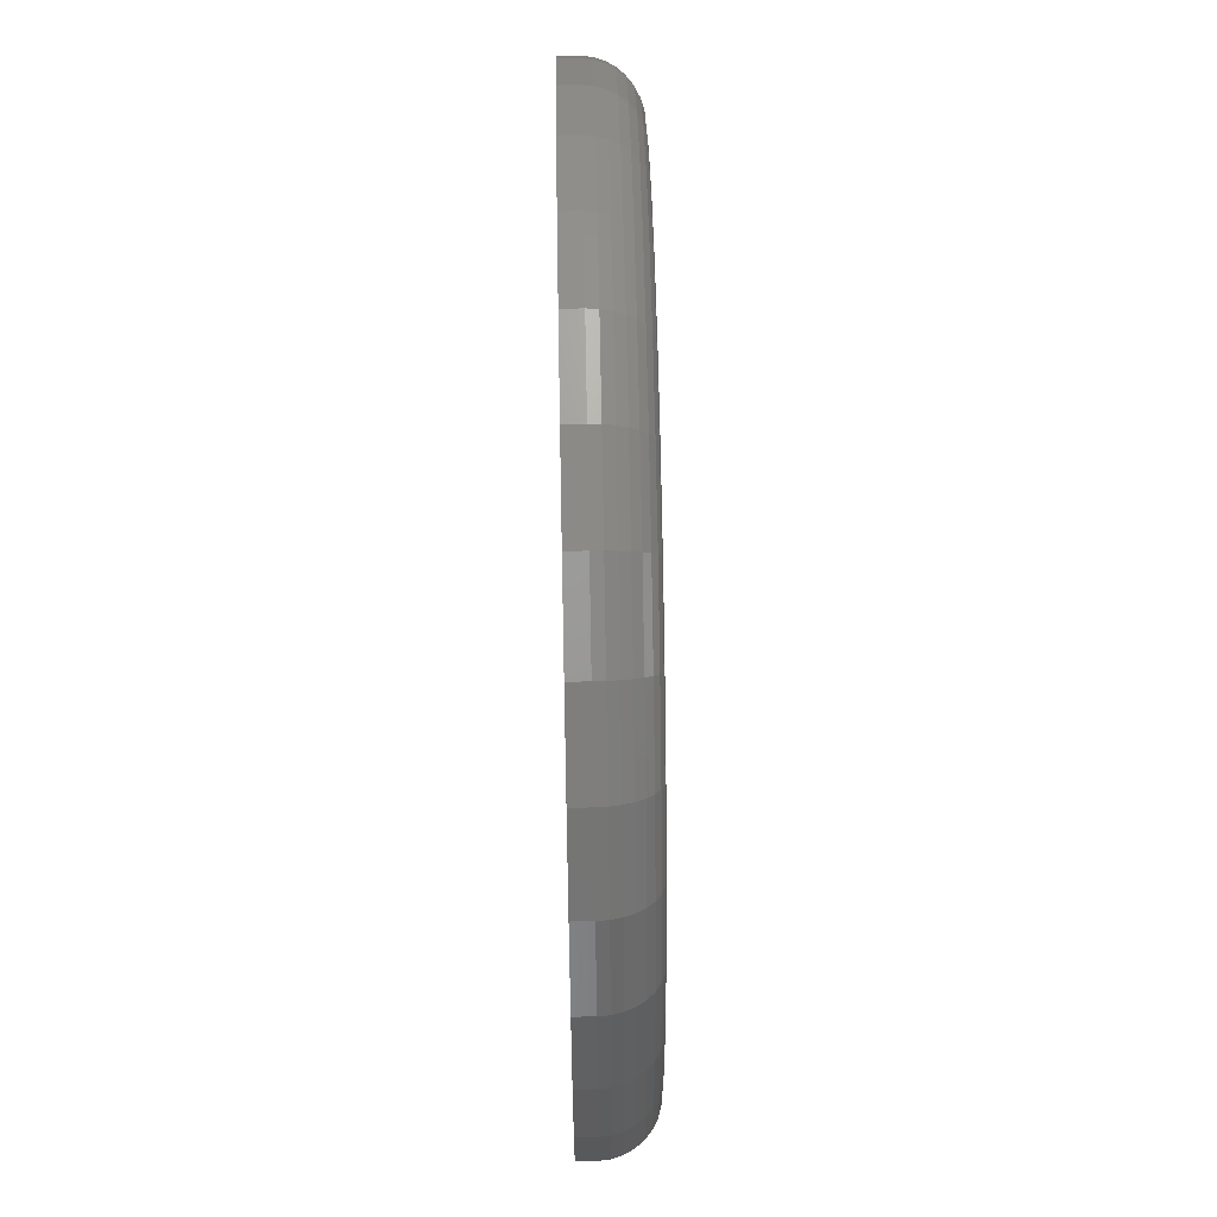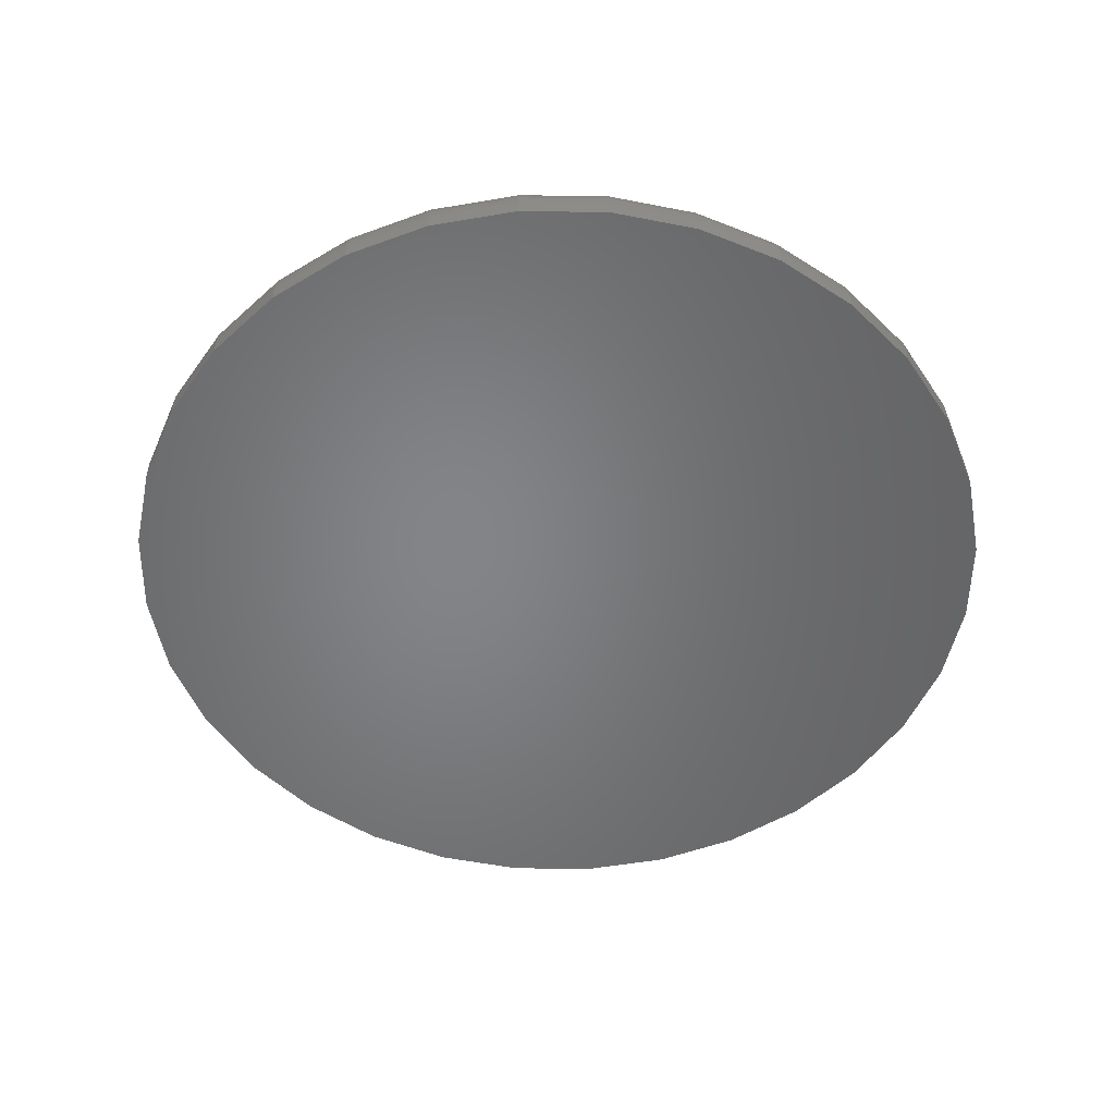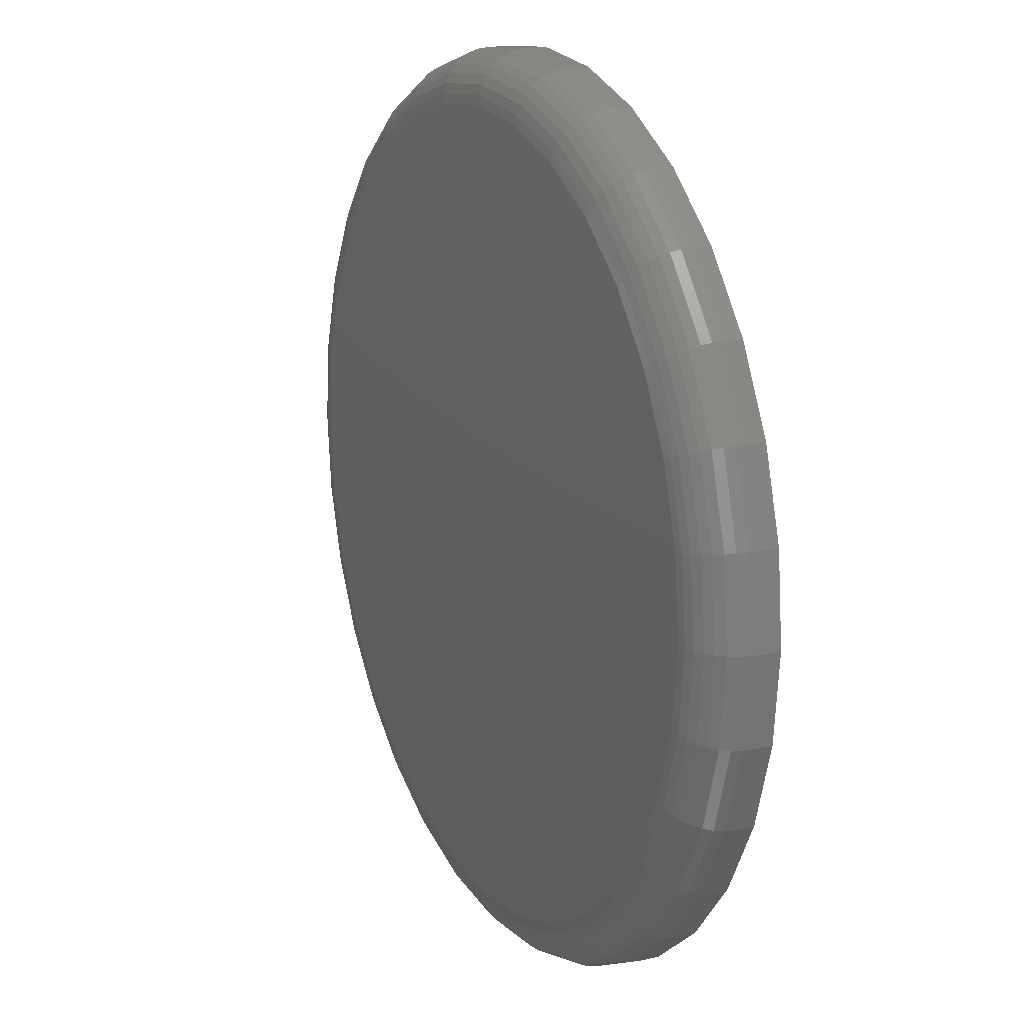
<metadata>
{"format":"stl","ext":"stl","renderer":"f3d","projection":"perspective","resolution":1024,"background":"white","views":[{"elev":62.5,"azim":-91.1,"up":"+Y"},{"elev":-52.0,"azim":-51.4,"up":"+Z"},{"elev":17.2,"azim":64.7,"up":"+Y"}]}
</metadata>
<code>
# stl→obj: 320 verts, 636 faces
v -0.1232 0.659 0.1172
v 0.139 0.659 0.1172
v 0.007895 0.672 0.1172
v 0.265 0.6208 0.1172
v -0.2493 0.6208 0.1172
v 0.3812 0.5587 0.1172
v -0.3654 0.5587 0.1172
v 0.483 0.4751 0.1172
v -0.4673 0.4751 0.1172
v 0.5666 0.3733 0.1172
v -0.5508 0.3733 0.1172
v 0.6287 0.2571 0.1172
v -0.6129 0.2571 0.1172
v 0.6669 0.1311 0.1172
v -0.6512 0.1311 0.1172
v 0.6799 -1.913e-16 0.1172
v -0.6641 -5.412e-16 0.1172
v 0.6669 -0.1311 0.1172
v -0.6512 -0.1311 0.1172
v 0.6287 -0.2571 0.1172
v -0.6129 -0.2571 0.1172
v 0.5666 -0.3733 0.1172
v -0.5508 -0.3733 0.1172
v 0.483 -0.4751 0.1172
v -0.4673 -0.4751 0.1172
v 0.3812 -0.5587 0.1172
v -0.3654 -0.5587 0.1172
v 0.265 -0.6208 0.1172
v -0.2493 -0.6208 0.1172
v 0.139 -0.659 0.1172
v -0.1232 -0.659 0.1172
v 0.007895 -0.672 0.1172
v 0.7658 0 0
v 0.7658 -8.588e-16 0.03125
v 0.7512 -0.1479 0
v 0.7512 -0.1479 0.03125
v 0.7081 -0.29 0
v 0.7081 -0.29 0.03125
v 0.6381 -0.4211 0
v 0.6381 -0.4211 0.03125
v 0.5438 -0.5359 0
v 0.5438 -0.5359 0.03125
v 0.429 -0.6302 0
v 0.429 -0.6302 0.03125
v 0.2979 -0.7002 0
v 0.2979 -0.7002 0.03125
v 0.1558 -0.7433 0
v 0.1558 -0.7433 0.03125
v 0.007895 -0.7579 0
v 0.007895 -0.7579 0.03125
v -0.14 -0.7433 0
v -0.14 -0.7433 0.03125
v -0.2821 -0.7002 0
v -0.2821 -0.7002 0.03125
v -0.4132 -0.6302 0
v -0.4132 -0.6302 0.03125
v -0.528 -0.5359 0
v -0.528 -0.5359 0.03125
v -0.6223 -0.4211 0
v -0.6223 -0.4211 0.03125
v -0.6923 -0.29 0
v -0.6923 -0.29 0.03125
v -0.7354 -0.1479 0
v -0.7354 -0.1479 0.03125
v -0.75 9.281e-17 0
v -0.75 9.281e-17 0.03125
v -0.7354 0.1479 0
v -0.7354 0.1479 0.03125
v -0.6923 0.29 0
v -0.6923 0.29 0.03125
v -0.6223 0.4211 0
v -0.6223 0.4211 0.03125
v -0.528 0.5359 0
v -0.528 0.5359 0.03125
v -0.4132 0.6302 0
v -0.4132 0.6302 0.03125
v -0.2821 0.7002 0
v -0.2821 0.7002 0.03125
v -0.14 0.7433 0
v -0.14 0.7433 0.03125
v 0.007895 0.7579 0
v 0.007895 0.7579 0.03125
v 0.1558 0.7433 0
v 0.1558 0.7433 0.03125
v 0.2979 0.7002 0
v 0.2979 0.7002 0.03125
v 0.429 0.6302 0
v 0.429 0.6302 0.03125
v 0.5438 0.5359 0
v 0.5438 0.5359 0.03125
v 0.6381 0.4211 0
v 0.6381 0.4211 0.03125
v 0.7081 0.29 0
v 0.7081 0.29 0.03125
v 0.7512 0.1479 0
v 0.7512 0.1479 0.03125
v -0.6808 1.11e-16 0.1155
v -0.6676 0.1344 0.1155
v -0.6969 1.11e-16 0.1106
v -0.6834 0.1375 0.1106
v -0.7118 5.551e-17 0.1027
v -0.698 0.1404 0.1027
v -0.7248 5.551e-17 0.09202
v -0.7108 0.1429 0.09202
v -0.7355 0 0.07899
v -0.7212 0.145 0.07899
v -0.7435 5.551e-17 0.06414
v -0.729 0.1466 0.06414
v -0.7483 5.551e-17 0.04802
v -0.7338 0.1475 0.04802
v 0.6834 0.1344 0.1155
v 0.6966 -9.437e-16 0.1155
v 0.6992 0.1375 0.1106
v 0.7127 -9.437e-16 0.1106
v 0.7138 0.1404 0.1027
v 0.7276 -9.992e-16 0.1027
v 0.7265 0.1429 0.09202
v 0.7406 -9.437e-16 0.09202
v 0.737 0.145 0.07899
v 0.7513 -9.437e-16 0.07899
v 0.7448 0.1466 0.06414
v 0.7592 -9.992e-16 0.06414
v 0.7496 0.1475 0.04802
v 0.7641 -9.992e-16 0.04802
v 0.6442 0.2636 0.1155
v 0.6591 0.2697 0.1106
v 0.6728 0.2754 0.1027
v 0.6848 0.2804 0.09202
v 0.6947 0.2845 0.07899
v 0.7021 0.2875 0.06414
v 0.7066 0.2894 0.04802
v 0.5805 0.3826 0.1155
v 0.594 0.3916 0.1106
v 0.6063 0.3998 0.1027
v 0.6171 0.4071 0.09202
v 0.626 0.413 0.07899
v 0.6326 0.4174 0.06414
v 0.6367 0.4201 0.04802
v 0.4949 0.487 0.1155
v 0.5063 0.4984 0.1106
v 0.5168 0.5089 0.1027
v 0.526 0.5181 0.09202
v 0.5336 0.5257 0.07899
v 0.5392 0.5313 0.06414
v 0.5426 0.5347 0.04802
v 0.3905 0.5727 0.1155
v 0.3995 0.5861 0.1106
v 0.4077 0.5984 0.1027
v 0.415 0.6092 0.09202
v 0.4209 0.6181 0.07899
v 0.4253 0.6247 0.06414
v 0.428 0.6288 0.04802
v 0.2715 0.6363 0.1155
v 0.2776 0.6512 0.1106
v 0.2833 0.6649 0.1027
v 0.2883 0.6769 0.09202
v 0.2924 0.6868 0.07899
v 0.2954 0.6942 0.06414
v 0.2973 0.6987 0.04802
v 0.1423 0.6755 0.1155
v 0.1454 0.6913 0.1106
v 0.1483 0.7059 0.1027
v 0.1508 0.7186 0.09202
v 0.1529 0.7291 0.07899
v 0.1545 0.7369 0.06414
v 0.1554 0.7417 0.04802
v 0.007895 0.6887 0.1155
v 0.007895 0.7048 0.1106
v 0.007895 0.7197 0.1027
v 0.007895 0.7327 0.09202
v 0.007895 0.7434 0.07899
v 0.007895 0.7514 0.06414
v 0.007895 0.7562 0.04802
v -0.1265 0.6755 0.1155
v -0.1296 0.6913 0.1106
v -0.1325 0.7059 0.1027
v -0.1351 0.7186 0.09202
v -0.1371 0.7291 0.07899
v -0.1387 0.7369 0.06414
v -0.1396 0.7417 0.04802
v -0.2557 0.6363 0.1155
v -0.2618 0.6512 0.1106
v -0.2675 0.6649 0.1027
v -0.2725 0.6769 0.09202
v -0.2766 0.6868 0.07899
v -0.2796 0.6942 0.06414
v -0.2815 0.6987 0.04802
v -0.3747 0.5727 0.1155
v -0.3837 0.5861 0.1106
v -0.392 0.5984 0.1027
v -0.3992 0.6092 0.09202
v -0.4051 0.6181 0.07899
v -0.4095 0.6247 0.06414
v -0.4123 0.6288 0.04802
v -0.4791 0.487 0.1155
v -0.4905 0.4984 0.1106
v -0.501 0.5089 0.1027
v -0.5102 0.5181 0.09202
v -0.5178 0.5257 0.07899
v -0.5234 0.5313 0.06414
v -0.5269 0.5347 0.04802
v -0.5648 0.3826 0.1155
v -0.5782 0.3916 0.1106
v -0.5905 0.3998 0.1027
v -0.6013 0.4071 0.09202
v -0.6102 0.413 0.07899
v -0.6168 0.4174 0.06414
v -0.6209 0.4201 0.04802
v -0.6284 0.2636 0.1155
v -0.6433 0.2697 0.1106
v -0.657 0.2754 0.1027
v -0.6691 0.2804 0.09202
v -0.6789 0.2845 0.07899
v -0.6863 0.2875 0.06414
v -0.6908 0.2894 0.04802
v 0.6834 -0.1344 0.1155
v 0.6992 -0.1375 0.1106
v 0.7138 -0.1404 0.1027
v 0.7265 -0.1429 0.09202
v 0.737 -0.145 0.07899
v 0.7448 -0.1466 0.06414
v 0.7496 -0.1475 0.04802
v -0.6676 -0.1344 0.1155
v -0.6834 -0.1375 0.1106
v -0.698 -0.1404 0.1027
v -0.7108 -0.1429 0.09202
v -0.7212 -0.145 0.07899
v -0.729 -0.1466 0.06414
v -0.7338 -0.1475 0.04802
v -0.6284 -0.2636 0.1155
v -0.6433 -0.2697 0.1106
v -0.657 -0.2754 0.1027
v -0.6691 -0.2804 0.09202
v -0.6789 -0.2845 0.07899
v -0.6863 -0.2875 0.06414
v -0.6908 -0.2894 0.04802
v -0.5648 -0.3826 0.1155
v -0.5782 -0.3916 0.1106
v -0.5905 -0.3998 0.1027
v -0.6013 -0.4071 0.09202
v -0.6102 -0.413 0.07899
v -0.6168 -0.4174 0.06414
v -0.6209 -0.4201 0.04802
v -0.4791 -0.487 0.1155
v -0.4905 -0.4984 0.1106
v -0.501 -0.5089 0.1027
v -0.5102 -0.5181 0.09202
v -0.5178 -0.5257 0.07899
v -0.5234 -0.5313 0.06414
v -0.5269 -0.5347 0.04802
v -0.3747 -0.5727 0.1155
v -0.3837 -0.5861 0.1106
v -0.392 -0.5984 0.1027
v -0.3992 -0.6092 0.09202
v -0.4051 -0.6181 0.07899
v -0.4095 -0.6247 0.06414
v -0.4123 -0.6288 0.04802
v -0.2557 -0.6363 0.1155
v -0.2618 -0.6512 0.1106
v -0.2675 -0.6649 0.1027
v -0.2725 -0.6769 0.09202
v -0.2766 -0.6868 0.07899
v -0.2796 -0.6942 0.06414
v -0.2815 -0.6987 0.04802
v -0.1265 -0.6755 0.1155
v -0.1296 -0.6913 0.1106
v -0.1325 -0.7059 0.1027
v -0.1351 -0.7186 0.09202
v -0.1371 -0.7291 0.07899
v -0.1387 -0.7369 0.06414
v -0.1396 -0.7417 0.04802
v 0.007895 -0.6887 0.1155
v 0.007895 -0.7048 0.1106
v 0.007895 -0.7197 0.1027
v 0.007895 -0.7327 0.09202
v 0.007895 -0.7434 0.07899
v 0.007895 -0.7514 0.06414
v 0.007895 -0.7562 0.04802
v 0.1423 -0.6755 0.1155
v 0.1454 -0.6913 0.1106
v 0.1483 -0.7059 0.1027
v 0.1508 -0.7186 0.09202
v 0.1529 -0.7291 0.07899
v 0.1545 -0.7369 0.06414
v 0.1554 -0.7417 0.04802
v 0.2715 -0.6363 0.1155
v 0.2776 -0.6512 0.1106
v 0.2833 -0.6649 0.1027
v 0.2883 -0.6769 0.09202
v 0.2924 -0.6868 0.07899
v 0.2954 -0.6942 0.06414
v 0.2973 -0.6987 0.04802
v 0.3905 -0.5727 0.1155
v 0.3995 -0.5861 0.1106
v 0.4077 -0.5984 0.1027
v 0.415 -0.6092 0.09202
v 0.4209 -0.6181 0.07899
v 0.4253 -0.6247 0.06414
v 0.428 -0.6288 0.04802
v 0.4949 -0.487 0.1155
v 0.5063 -0.4984 0.1106
v 0.5168 -0.5089 0.1027
v 0.526 -0.5181 0.09202
v 0.5336 -0.5257 0.07899
v 0.5392 -0.5313 0.06414
v 0.5426 -0.5347 0.04802
v 0.5805 -0.3826 0.1155
v 0.594 -0.3916 0.1106
v 0.6063 -0.3998 0.1027
v 0.6171 -0.4071 0.09202
v 0.626 -0.413 0.07899
v 0.6326 -0.4174 0.06414
v 0.6367 -0.4201 0.04802
v 0.6442 -0.2636 0.1155
v 0.6591 -0.2697 0.1106
v 0.6728 -0.2754 0.1027
v 0.6848 -0.2804 0.09202
v 0.6947 -0.2845 0.07899
v 0.7021 -0.2875 0.06414
v 0.7066 -0.2894 0.04802
f 1 2 3
f 2 1 4
f 4 1 5
f 4 5 6
f 6 5 7
f 6 7 8
f 8 7 9
f 8 9 10
f 10 9 11
f 10 11 12
f 12 11 13
f 12 13 14
f 14 13 15
f 14 15 16
f 16 15 17
f 16 17 18
f 18 17 19
f 18 19 20
f 20 19 21
f 20 21 22
f 22 21 23
f 22 23 24
f 24 23 25
f 24 25 26
f 26 25 27
f 26 27 28
f 28 27 29
f 28 29 30
f 30 29 31
f 30 31 32
f 33 34 35
f 35 34 36
f 35 36 37
f 37 36 38
f 37 38 39
f 39 38 40
f 39 40 41
f 41 40 42
f 41 42 43
f 43 42 44
f 43 44 45
f 45 44 46
f 45 46 47
f 47 46 48
f 47 48 49
f 49 48 50
f 49 50 51
f 51 50 52
f 51 52 53
f 53 52 54
f 53 54 55
f 55 54 56
f 55 56 57
f 57 56 58
f 57 58 59
f 59 58 60
f 59 60 61
f 61 60 62
f 61 62 63
f 63 62 64
f 63 64 65
f 65 64 66
f 65 66 67
f 67 66 68
f 67 68 69
f 69 68 70
f 69 70 71
f 71 70 72
f 71 72 73
f 73 72 74
f 73 74 75
f 75 74 76
f 75 76 77
f 77 76 78
f 77 78 79
f 79 78 80
f 79 80 81
f 81 80 82
f 81 82 83
f 83 82 84
f 83 84 85
f 85 84 86
f 85 86 87
f 87 86 88
f 87 88 89
f 89 88 90
f 89 90 91
f 91 90 92
f 91 92 93
f 93 92 94
f 93 94 95
f 95 94 96
f 95 96 33
f 33 96 34
f 17 15 97
f 97 15 98
f 97 98 99
f 99 98 100
f 99 100 101
f 101 100 102
f 101 102 103
f 103 102 104
f 103 104 105
f 105 104 106
f 105 106 107
f 107 106 108
f 107 108 109
f 109 108 110
f 109 110 66
f 66 110 68
f 14 16 111
f 111 16 112
f 111 112 113
f 113 112 114
f 113 114 115
f 115 114 116
f 115 116 117
f 117 116 118
f 117 118 119
f 119 118 120
f 119 120 121
f 121 120 122
f 121 122 123
f 123 122 124
f 123 124 96
f 96 124 34
f 12 14 125
f 125 14 111
f 125 111 126
f 126 111 113
f 126 113 127
f 127 113 115
f 127 115 128
f 128 115 117
f 128 117 129
f 129 117 119
f 129 119 130
f 130 119 121
f 130 121 131
f 131 121 123
f 131 123 94
f 94 123 96
f 10 12 132
f 132 12 125
f 132 125 133
f 133 125 126
f 133 126 134
f 134 126 127
f 134 127 135
f 135 127 128
f 135 128 136
f 136 128 129
f 136 129 137
f 137 129 130
f 137 130 138
f 138 130 131
f 138 131 92
f 92 131 94
f 8 10 139
f 139 10 132
f 139 132 140
f 140 132 133
f 140 133 141
f 141 133 134
f 141 134 142
f 142 134 135
f 142 135 143
f 143 135 136
f 143 136 144
f 144 136 137
f 144 137 145
f 145 137 138
f 145 138 90
f 90 138 92
f 6 8 146
f 146 8 139
f 146 139 147
f 147 139 140
f 147 140 148
f 148 140 141
f 148 141 149
f 149 141 142
f 149 142 150
f 150 142 143
f 150 143 151
f 151 143 144
f 151 144 152
f 152 144 145
f 152 145 88
f 88 145 90
f 4 6 153
f 153 6 146
f 153 146 154
f 154 146 147
f 154 147 155
f 155 147 148
f 155 148 156
f 156 148 149
f 156 149 157
f 157 149 150
f 157 150 158
f 158 150 151
f 158 151 159
f 159 151 152
f 159 152 86
f 86 152 88
f 2 4 160
f 160 4 153
f 160 153 161
f 161 153 154
f 161 154 162
f 162 154 155
f 162 155 163
f 163 155 156
f 163 156 164
f 164 156 157
f 164 157 165
f 165 157 158
f 165 158 166
f 166 158 159
f 166 159 84
f 84 159 86
f 3 2 167
f 167 2 160
f 167 160 168
f 168 160 161
f 168 161 169
f 169 161 162
f 169 162 170
f 170 162 163
f 170 163 171
f 171 163 164
f 171 164 172
f 172 164 165
f 172 165 173
f 173 165 166
f 173 166 82
f 82 166 84
f 1 3 174
f 174 3 167
f 174 167 175
f 175 167 168
f 175 168 176
f 176 168 169
f 176 169 177
f 177 169 170
f 177 170 178
f 178 170 171
f 178 171 179
f 179 171 172
f 179 172 180
f 180 172 173
f 180 173 80
f 80 173 82
f 5 1 181
f 181 1 174
f 181 174 182
f 182 174 175
f 182 175 183
f 183 175 176
f 183 176 184
f 184 176 177
f 184 177 185
f 185 177 178
f 185 178 186
f 186 178 179
f 186 179 187
f 187 179 180
f 187 180 78
f 78 180 80
f 7 5 188
f 188 5 181
f 188 181 189
f 189 181 182
f 189 182 190
f 190 182 183
f 190 183 191
f 191 183 184
f 191 184 192
f 192 184 185
f 192 185 193
f 193 185 186
f 193 186 194
f 194 186 187
f 194 187 76
f 76 187 78
f 9 7 195
f 195 7 188
f 195 188 196
f 196 188 189
f 196 189 197
f 197 189 190
f 197 190 198
f 198 190 191
f 198 191 199
f 199 191 192
f 199 192 200
f 200 192 193
f 200 193 201
f 201 193 194
f 201 194 74
f 74 194 76
f 11 9 202
f 202 9 195
f 202 195 203
f 203 195 196
f 203 196 204
f 204 196 197
f 204 197 205
f 205 197 198
f 205 198 206
f 206 198 199
f 206 199 207
f 207 199 200
f 207 200 208
f 208 200 201
f 208 201 72
f 72 201 74
f 13 11 209
f 209 11 202
f 209 202 210
f 210 202 203
f 210 203 211
f 211 203 204
f 211 204 212
f 212 204 205
f 212 205 213
f 213 205 206
f 213 206 214
f 214 206 207
f 214 207 215
f 215 207 208
f 215 208 70
f 70 208 72
f 15 13 98
f 98 13 209
f 98 209 100
f 100 209 210
f 100 210 102
f 102 210 211
f 102 211 104
f 104 211 212
f 104 212 106
f 106 212 213
f 106 213 108
f 108 213 214
f 108 214 110
f 110 214 215
f 110 215 68
f 68 215 70
f 16 18 112
f 112 18 216
f 112 216 114
f 114 216 217
f 114 217 116
f 116 217 218
f 116 218 118
f 118 218 219
f 118 219 120
f 120 219 220
f 120 220 122
f 122 220 221
f 122 221 124
f 124 221 222
f 124 222 34
f 34 222 36
f 19 17 223
f 223 17 97
f 223 97 224
f 224 97 99
f 224 99 225
f 225 99 101
f 225 101 226
f 226 101 103
f 226 103 227
f 227 103 105
f 227 105 228
f 228 105 107
f 228 107 229
f 229 107 109
f 229 109 64
f 64 109 66
f 21 19 230
f 230 19 223
f 230 223 231
f 231 223 224
f 231 224 232
f 232 224 225
f 232 225 233
f 233 225 226
f 233 226 234
f 234 226 227
f 234 227 235
f 235 227 228
f 235 228 236
f 236 228 229
f 236 229 62
f 62 229 64
f 23 21 237
f 237 21 230
f 237 230 238
f 238 230 231
f 238 231 239
f 239 231 232
f 239 232 240
f 240 232 233
f 240 233 241
f 241 233 234
f 241 234 242
f 242 234 235
f 242 235 243
f 243 235 236
f 243 236 60
f 60 236 62
f 25 23 244
f 244 23 237
f 244 237 245
f 245 237 238
f 245 238 246
f 246 238 239
f 246 239 247
f 247 239 240
f 247 240 248
f 248 240 241
f 248 241 249
f 249 241 242
f 249 242 250
f 250 242 243
f 250 243 58
f 58 243 60
f 27 25 251
f 251 25 244
f 251 244 252
f 252 244 245
f 252 245 253
f 253 245 246
f 253 246 254
f 254 246 247
f 254 247 255
f 255 247 248
f 255 248 256
f 256 248 249
f 256 249 257
f 257 249 250
f 257 250 56
f 56 250 58
f 29 27 258
f 258 27 251
f 258 251 259
f 259 251 252
f 259 252 260
f 260 252 253
f 260 253 261
f 261 253 254
f 261 254 262
f 262 254 255
f 262 255 263
f 263 255 256
f 263 256 264
f 264 256 257
f 264 257 54
f 54 257 56
f 31 29 265
f 265 29 258
f 265 258 266
f 266 258 259
f 266 259 267
f 267 259 260
f 267 260 268
f 268 260 261
f 268 261 269
f 269 261 262
f 269 262 270
f 270 262 263
f 270 263 271
f 271 263 264
f 271 264 52
f 52 264 54
f 32 31 272
f 272 31 265
f 272 265 273
f 273 265 266
f 273 266 274
f 274 266 267
f 274 267 275
f 275 267 268
f 275 268 276
f 276 268 269
f 276 269 277
f 277 269 270
f 277 270 278
f 278 270 271
f 278 271 50
f 50 271 52
f 30 32 279
f 279 32 272
f 279 272 280
f 280 272 273
f 280 273 281
f 281 273 274
f 281 274 282
f 282 274 275
f 282 275 283
f 283 275 276
f 283 276 284
f 284 276 277
f 284 277 285
f 285 277 278
f 285 278 48
f 48 278 50
f 28 30 286
f 286 30 279
f 286 279 287
f 287 279 280
f 287 280 288
f 288 280 281
f 288 281 289
f 289 281 282
f 289 282 290
f 290 282 283
f 290 283 291
f 291 283 284
f 291 284 292
f 292 284 285
f 292 285 46
f 46 285 48
f 26 28 293
f 293 28 286
f 293 286 294
f 294 286 287
f 294 287 295
f 295 287 288
f 295 288 296
f 296 288 289
f 296 289 297
f 297 289 290
f 297 290 298
f 298 290 291
f 298 291 299
f 299 291 292
f 299 292 44
f 44 292 46
f 24 26 300
f 300 26 293
f 300 293 301
f 301 293 294
f 301 294 302
f 302 294 295
f 302 295 303
f 303 295 296
f 303 296 304
f 304 296 297
f 304 297 305
f 305 297 298
f 305 298 306
f 306 298 299
f 306 299 42
f 42 299 44
f 22 24 307
f 307 24 300
f 307 300 308
f 308 300 301
f 308 301 309
f 309 301 302
f 309 302 310
f 310 302 303
f 310 303 311
f 311 303 304
f 311 304 312
f 312 304 305
f 312 305 313
f 313 305 306
f 313 306 40
f 40 306 42
f 20 22 314
f 314 22 307
f 314 307 315
f 315 307 308
f 315 308 316
f 316 308 309
f 316 309 317
f 317 309 310
f 317 310 318
f 318 310 311
f 318 311 319
f 319 311 312
f 319 312 320
f 320 312 313
f 320 313 38
f 38 313 40
f 18 20 216
f 216 20 314
f 216 314 217
f 217 314 315
f 217 315 218
f 218 315 316
f 218 316 219
f 219 316 317
f 219 317 220
f 220 317 318
f 220 318 221
f 221 318 319
f 221 319 222
f 222 319 320
f 222 320 36
f 36 320 38
f 81 83 79
f 49 51 47
f 47 51 53
f 47 53 45
f 45 53 55
f 45 55 43
f 43 55 57
f 43 57 41
f 41 57 59
f 41 59 39
f 39 59 61
f 39 61 37
f 37 61 63
f 37 63 35
f 35 63 65
f 35 65 33
f 33 65 67
f 33 67 95
f 95 67 69
f 95 69 93
f 93 69 71
f 93 71 91
f 91 71 73
f 91 73 89
f 89 73 75
f 89 75 87
f 87 75 77
f 87 77 85
f 85 77 79
f 85 79 83

</code>
